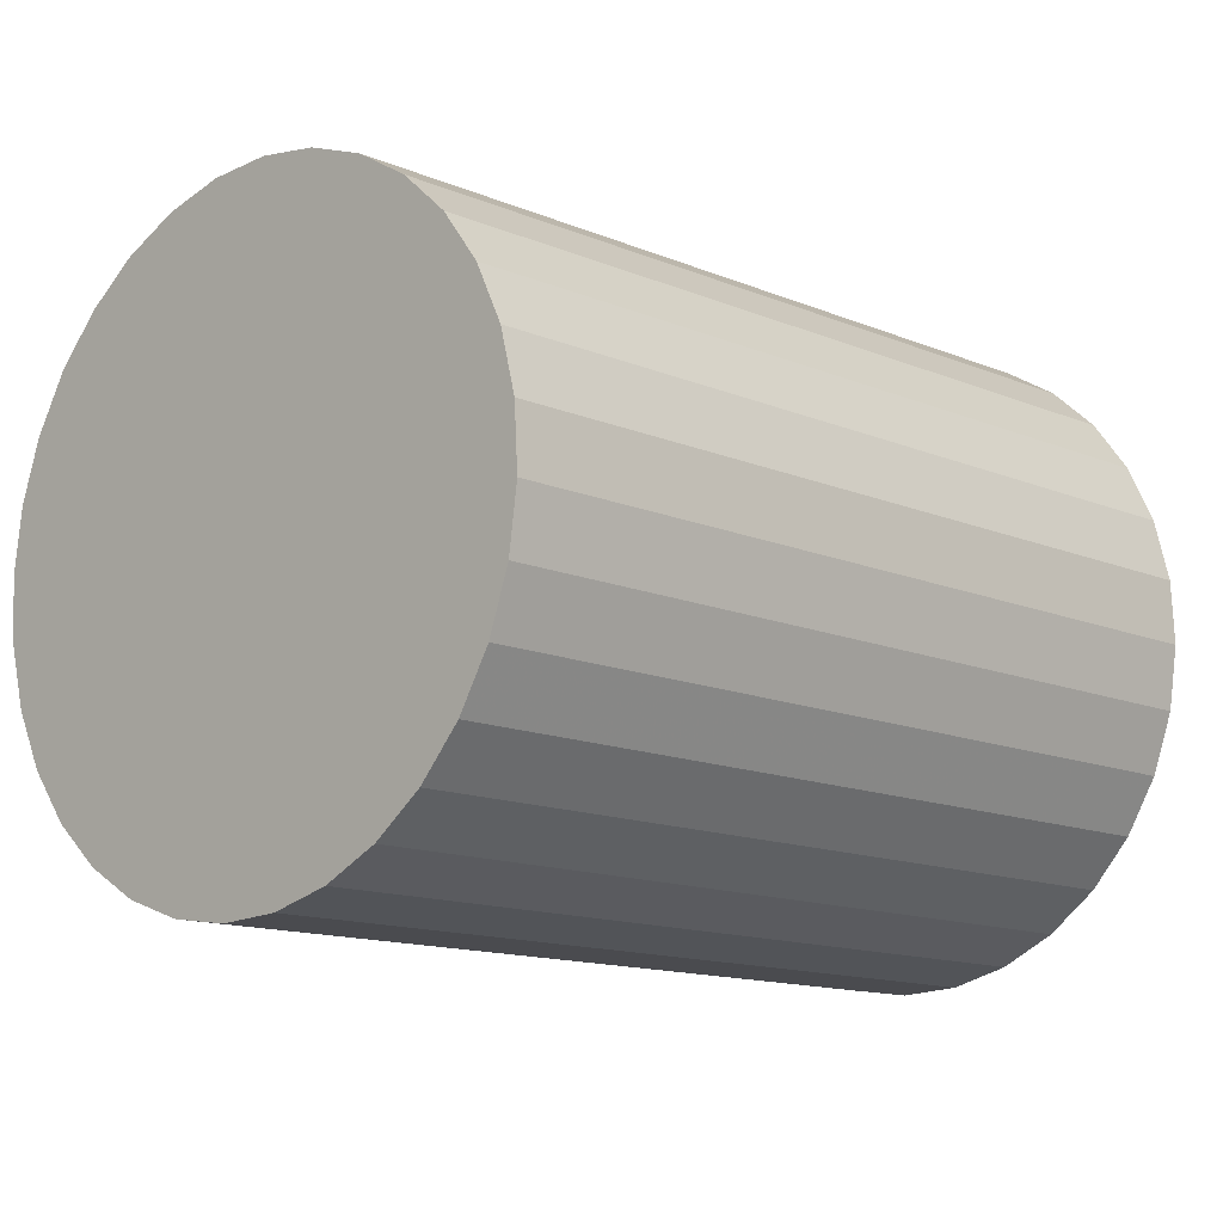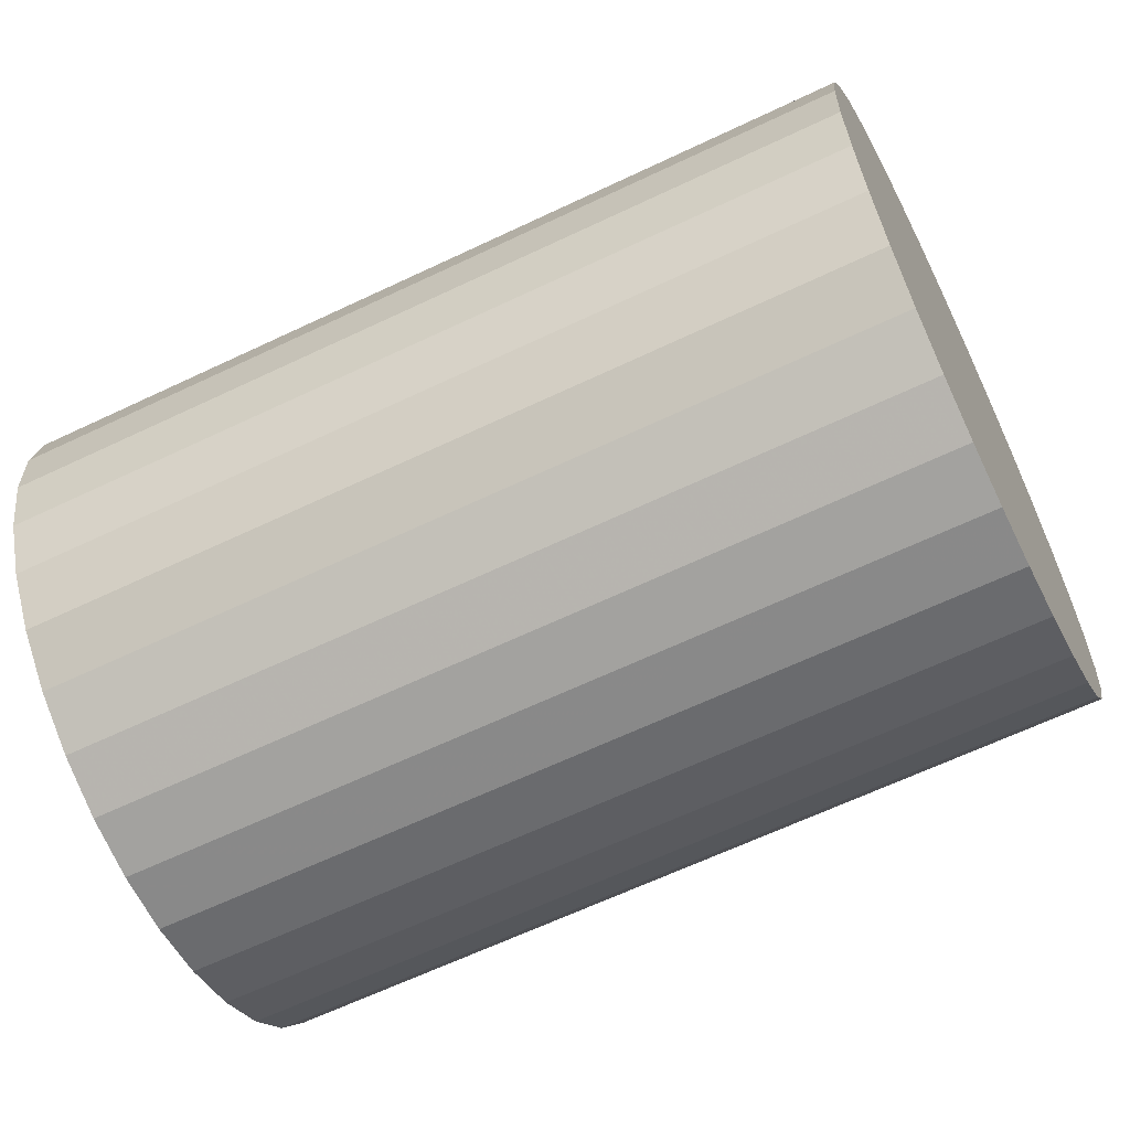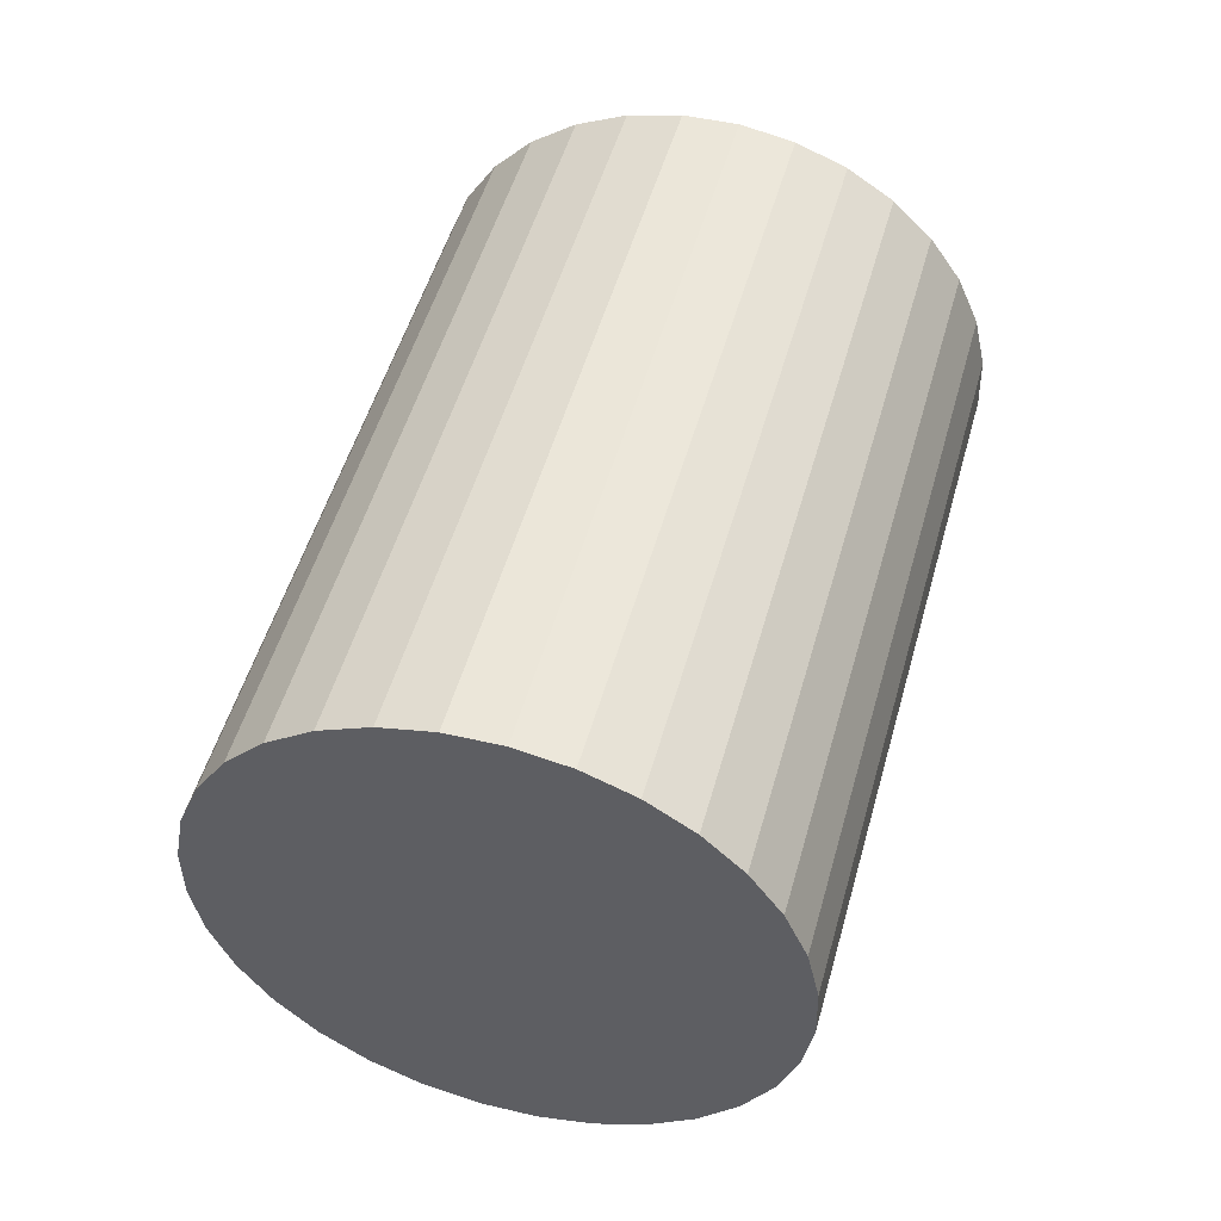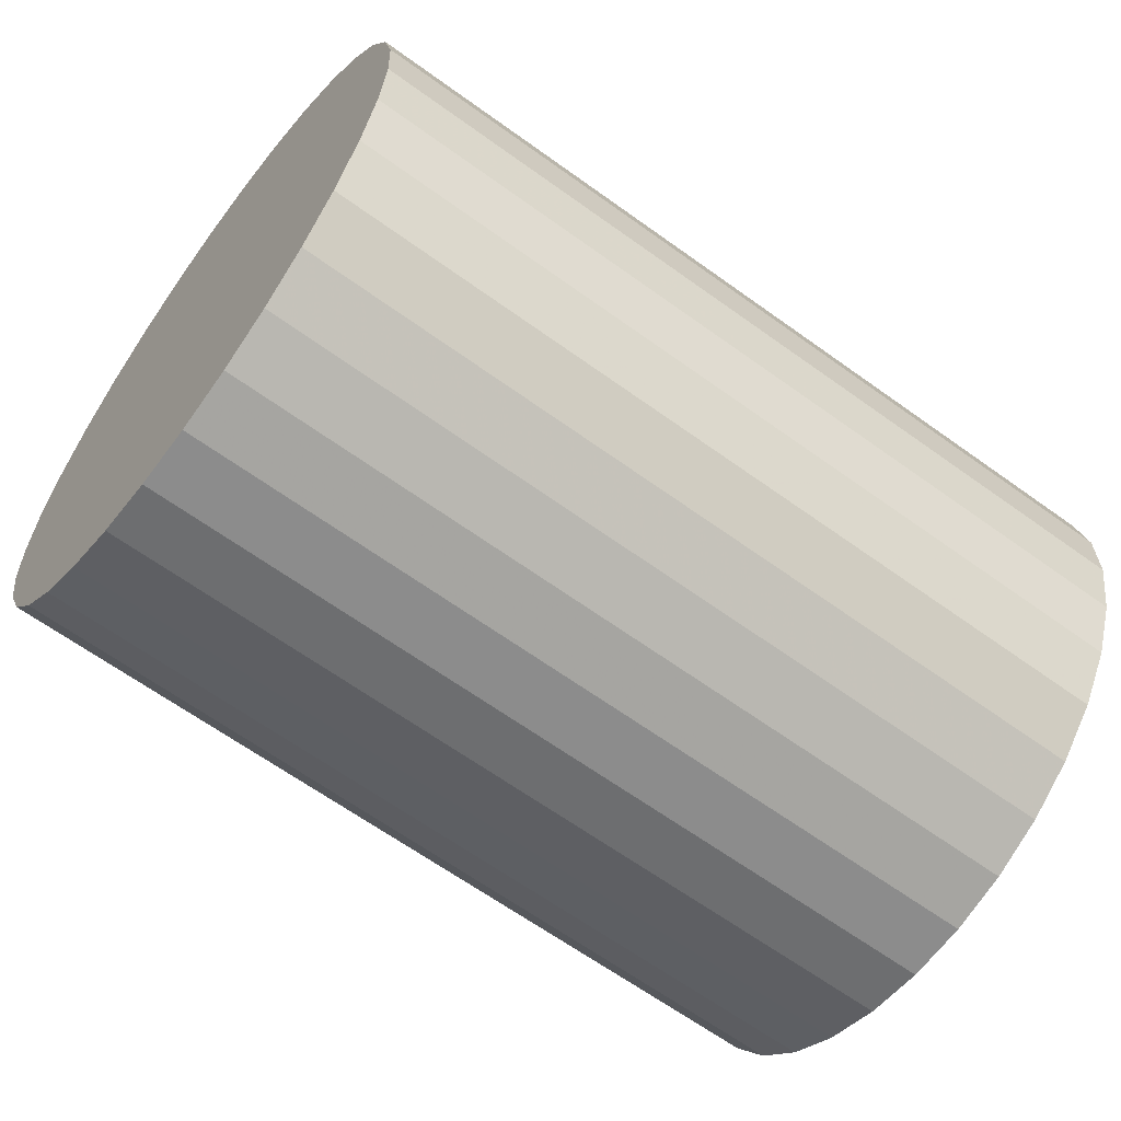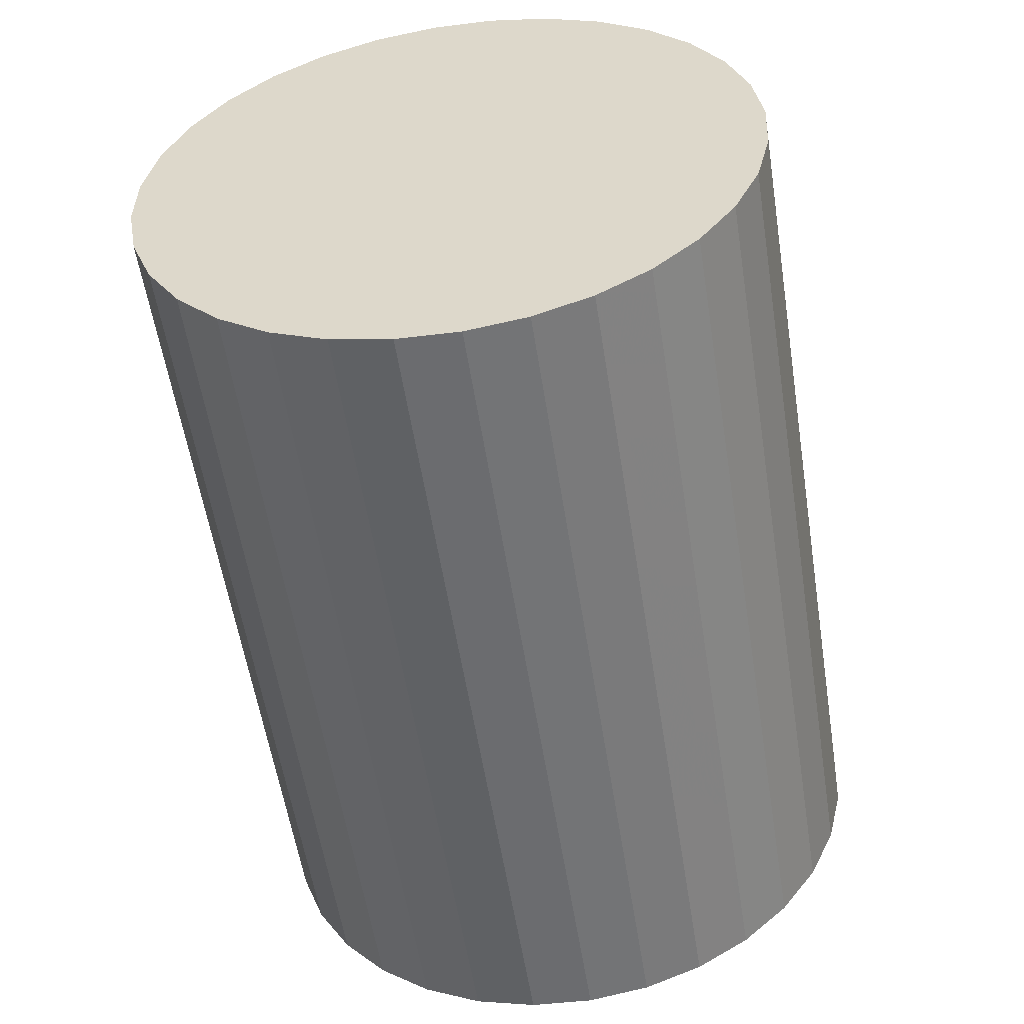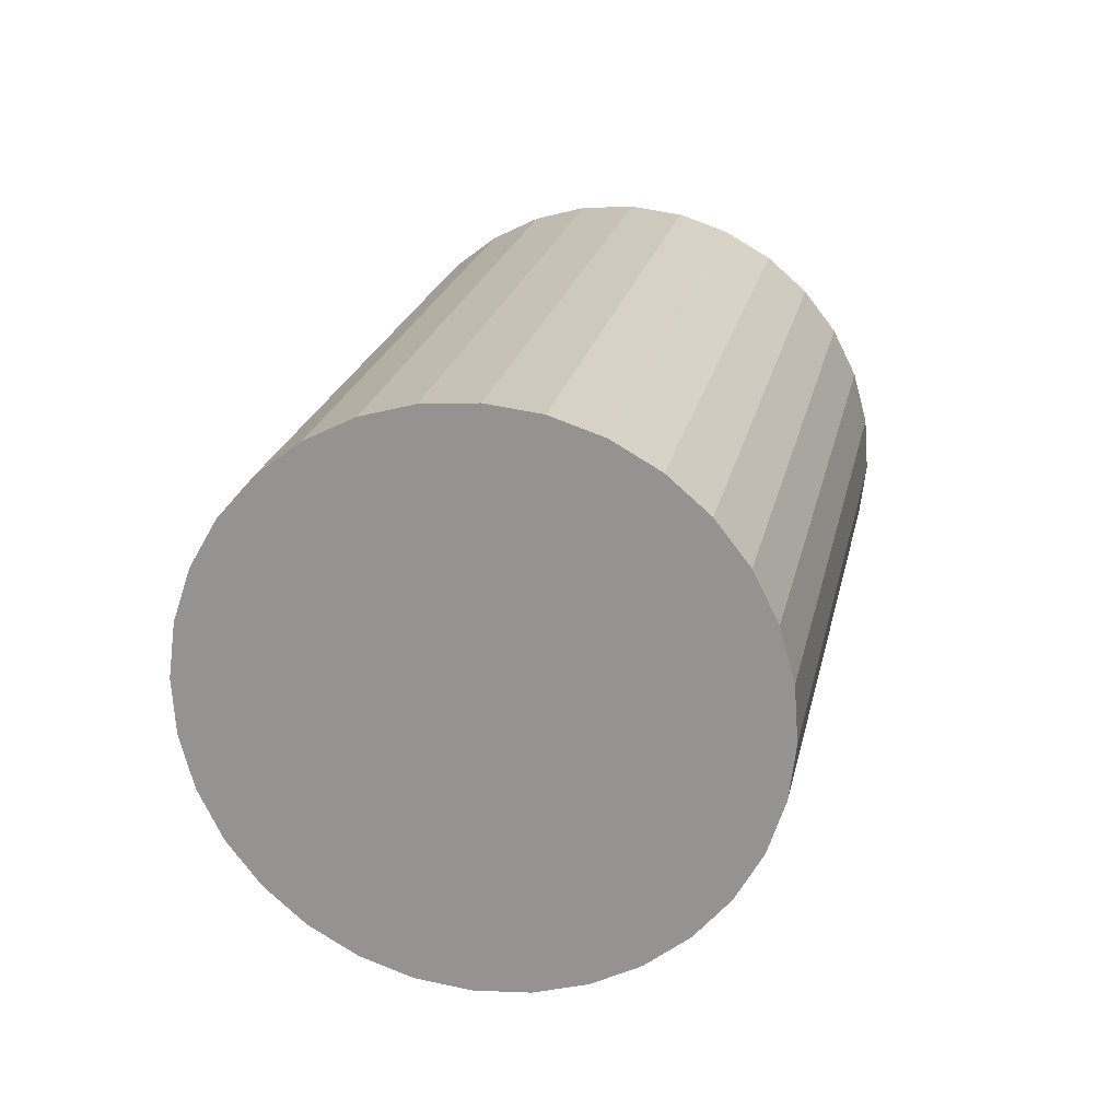
<metadata>
{"format":"obj","ext":"obj","renderer":"f3d","projection":"perspective","resolution":1024,"background":"white","views":[{"elev":-33.2,"azim":42.0,"up":"+Z"},{"elev":-27.1,"azim":107.3,"up":"+Z"},{"elev":-42.3,"azim":-66.8,"up":"+Y"},{"elev":-37.0,"azim":-127.8,"up":"+Z"},{"elev":-39.2,"azim":-175.1,"up":"+Z"},{"elev":-58.5,"azim":-118.7,"up":"+Y"}]}
</metadata>
<code>
v -0.0622 -0.8773 -0.2336
v -0.1359 -1.045 0.4171
v -0.01148 0.7093 0.8842
v 0.0622 0.8773 0.2336
v -0.00368 -1.054 0.4162
v 0.1207 0.7002 0.8833
v 0.1263 -1.057 0.3903
v 0.2507 0.6979 0.8575
v 0.249 -1.052 0.3405
v 0.3734 0.7024 0.8077
v 0.3597 -1.041 0.2686
v 0.4841 0.7137 0.7358
v 0.4543 -1.023 0.1774
v 0.5787 0.7313 0.6446
v 0.529 -1 0.07043
v 0.6534 0.7545 0.5376
v 0.5809 -0.9723 -0.04824
v 0.7053 0.7824 0.4189
v 0.6082 -0.9407 -0.174
v 0.7326 0.814 0.2931
v 0.6097 -0.9067 -0.3021
v 0.7341 0.848 0.1651
v 0.5854 -0.8716 -0.4276
v 0.7098 0.8831 0.0396
v 0.5361 -0.8367 -0.5455
v 0.6606 0.918 -0.07839
v 0.4639 -0.8034 -0.6516
v 0.5883 0.9513 -0.1844
v 0.3715 -0.7729 -0.7415
v 0.4959 0.9818 -0.2743
v 0.2624 -0.7464 -0.8119
v 0.3868 1.008 -0.3448
v 0.1408 -0.7249 -0.8601
v 0.2653 1.03 -0.3929
v 0.01148 -0.7093 -0.8842
v 0.1359 1.045 -0.4171
v -0.1207 -0.7002 -0.8833
v 0.00368 1.054 -0.4162
v -0.2507 -0.6979 -0.8575
v -0.1263 1.057 -0.3903
v -0.3734 -0.7024 -0.8077
v -0.249 1.052 -0.3405
v -0.4841 -0.7137 -0.7358
v -0.3597 1.041 -0.2686
v -0.5787 -0.7313 -0.6446
v -0.4543 1.023 -0.1774
v -0.6534 -0.7545 -0.5376
v -0.529 1 -0.07043
v -0.7053 -0.7824 -0.4189
v -0.5809 0.9723 0.04824
v -0.7326 -0.814 -0.2931
v -0.6082 0.9407 0.174
v -0.7341 -0.848 -0.1651
v -0.6097 0.9067 0.3021
v -0.7098 -0.8831 -0.0396
v -0.5854 0.8716 0.4276
v -0.6606 -0.918 0.07839
v -0.5361 0.8367 0.5455
v -0.5883 -0.9513 0.1844
v -0.4639 0.8034 0.6516
v -0.4959 -0.9818 0.2743
v -0.3715 0.7729 0.7415
v -0.3868 -1.008 0.3448
v -0.2624 0.7464 0.8119
v -0.2653 -1.03 0.3929
v -0.1408 0.7249 0.8601
f 2 1 5
f 2 5 3
f 3 5 6
f 3 6 4
f 5 1 7
f 5 7 6
f 6 7 8
f 6 8 4
f 7 1 9
f 7 9 8
f 8 9 10
f 8 10 4
f 9 1 11
f 9 11 10
f 10 11 12
f 10 12 4
f 11 1 13
f 11 13 12
f 12 13 14
f 12 14 4
f 13 1 15
f 13 15 14
f 14 15 16
f 14 16 4
f 15 1 17
f 15 17 16
f 16 17 18
f 16 18 4
f 17 1 19
f 17 19 18
f 18 19 20
f 18 20 4
f 19 1 21
f 19 21 20
f 20 21 22
f 20 22 4
f 21 1 23
f 21 23 22
f 22 23 24
f 22 24 4
f 23 1 25
f 23 25 24
f 24 25 26
f 24 26 4
f 25 1 27
f 25 27 26
f 26 27 28
f 26 28 4
f 27 1 29
f 27 29 28
f 28 29 30
f 28 30 4
f 29 1 31
f 29 31 30
f 30 31 32
f 30 32 4
f 31 1 33
f 31 33 32
f 32 33 34
f 32 34 4
f 33 1 35
f 33 35 34
f 34 35 36
f 34 36 4
f 35 1 37
f 35 37 36
f 36 37 38
f 36 38 4
f 37 1 39
f 37 39 38
f 38 39 40
f 38 40 4
f 39 1 41
f 39 41 40
f 40 41 42
f 40 42 4
f 41 1 43
f 41 43 42
f 42 43 44
f 42 44 4
f 43 1 45
f 43 45 44
f 44 45 46
f 44 46 4
f 45 1 47
f 45 47 46
f 46 47 48
f 46 48 4
f 47 1 49
f 47 49 48
f 48 49 50
f 48 50 4
f 49 1 51
f 49 51 50
f 50 51 52
f 50 52 4
f 51 1 53
f 51 53 52
f 52 53 54
f 52 54 4
f 53 1 55
f 53 55 54
f 54 55 56
f 54 56 4
f 55 1 57
f 55 57 56
f 56 57 58
f 56 58 4
f 57 1 59
f 57 59 58
f 58 59 60
f 58 60 4
f 59 1 61
f 59 61 60
f 60 61 62
f 60 62 4
f 61 1 63
f 61 63 62
f 62 63 64
f 62 64 4
f 63 1 65
f 63 65 64
f 64 65 66
f 64 66 4
f 65 1 2
f 65 2 66
f 66 2 3
f 66 3 4

</code>
